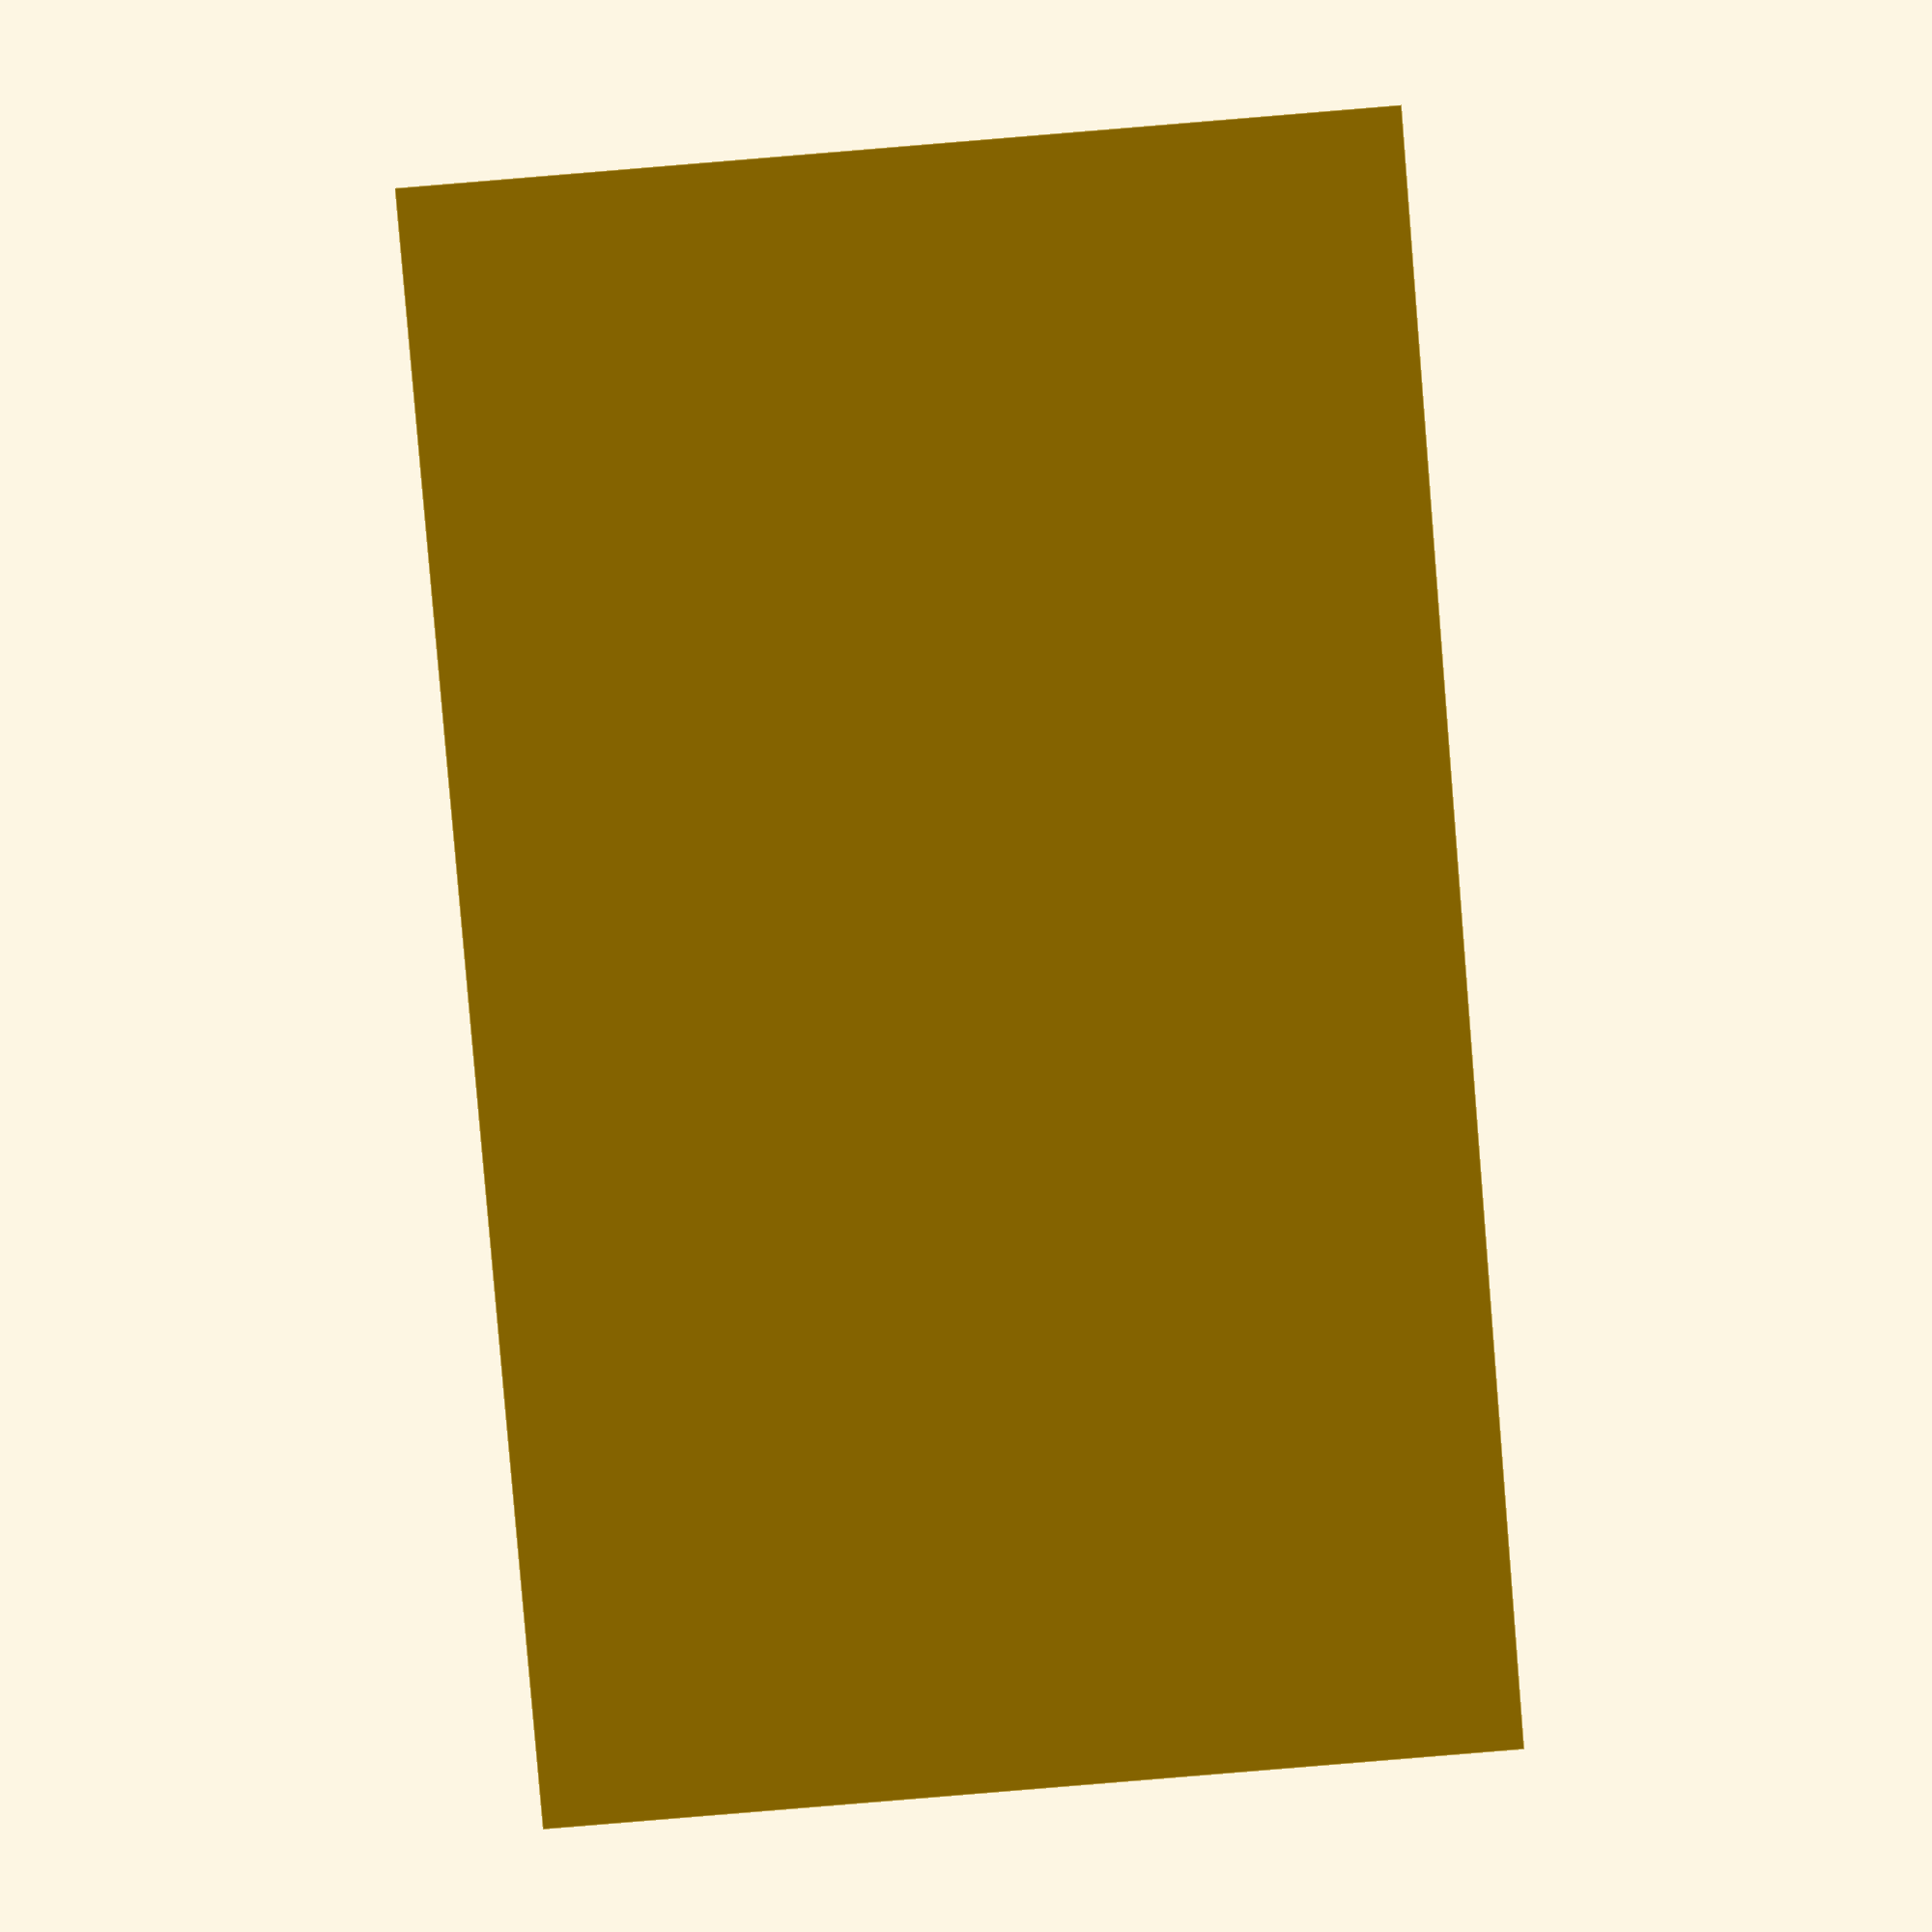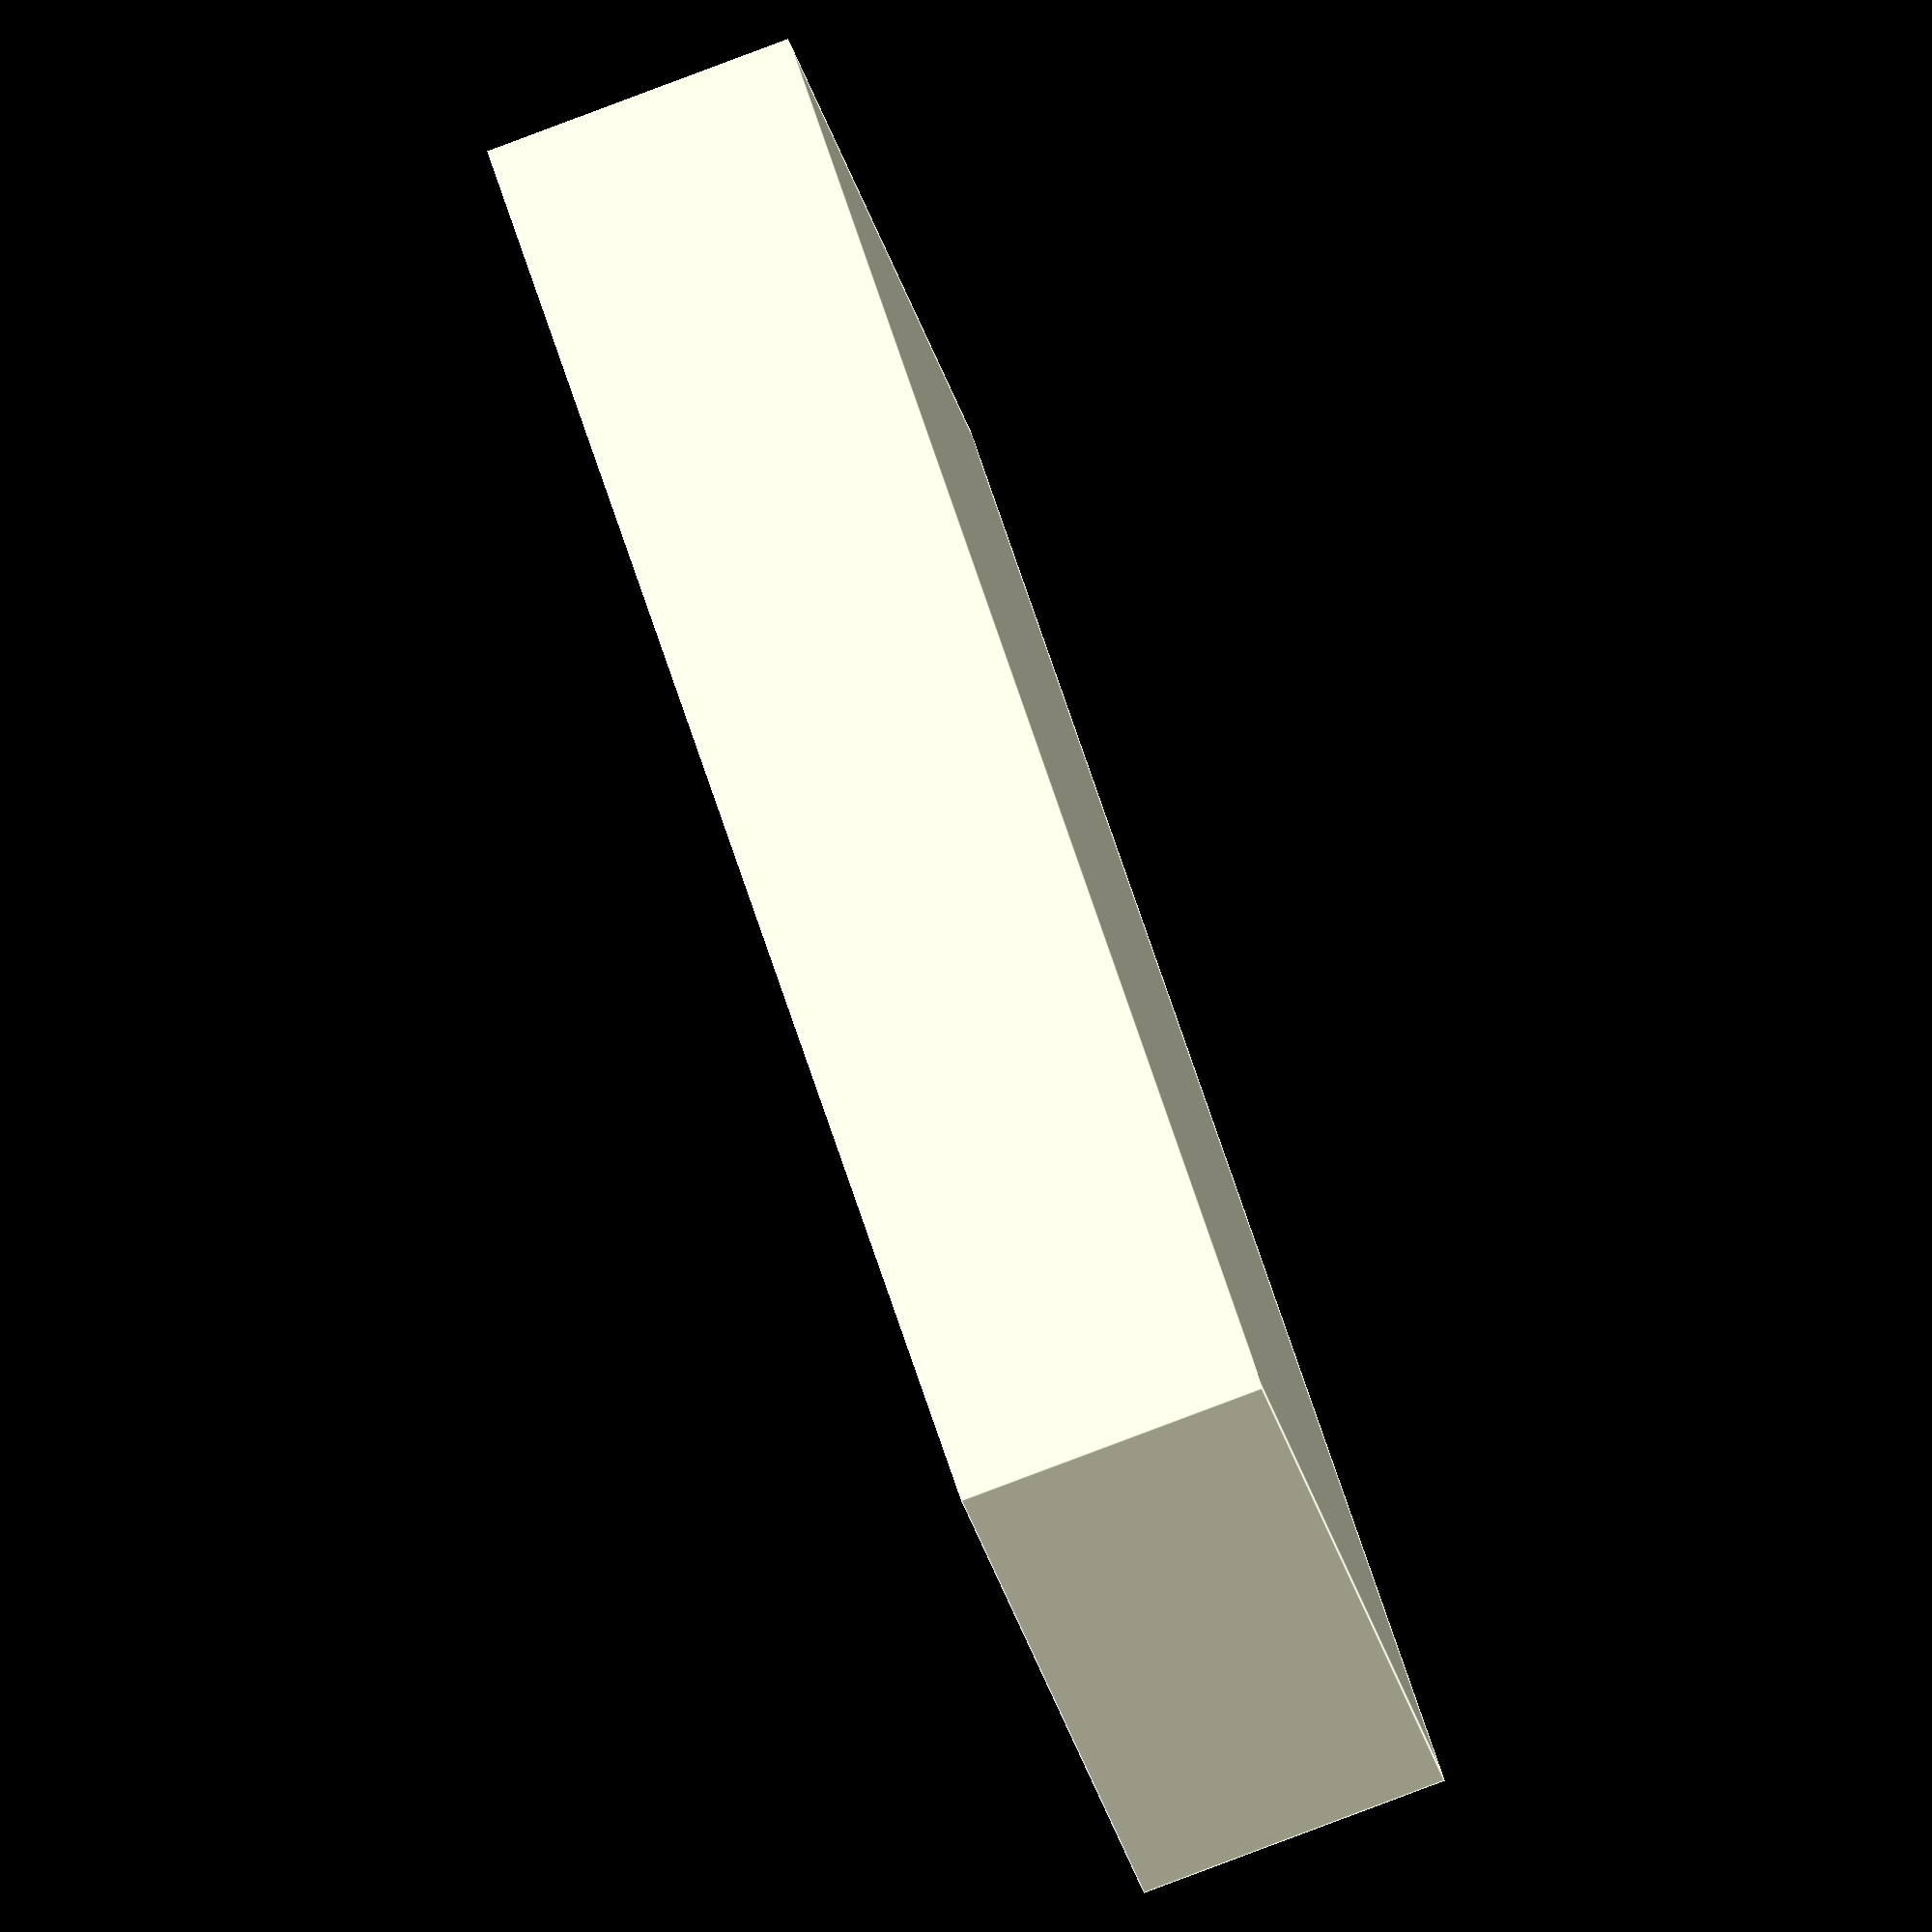
<openscad>
pcb_height = 58.420;
pcb_length = 45.720;
pcb_thickness = 1.6; // TODO: double check, add tolerance

stand_width = pcb_length + 4;
stand_length = 30.0;
stand_height = 10.0;

usb_height = 2.80;
usb_width = 5.10 + 0.15; // Includes tolerance
usb_length = 7.90 + 0.15; // includes tolerance

usb_cutout_length = usb_length + 5;
usb_cutout_thickness = usb_width + 5;
usb_cutout_depth = 5.0;

pcb_cutout_length = pcb_length;
pcb_cutout_thickness = pcb_thickness; // TODO: Needs to account for the USB connector
pcb_cutout_depth = usb_cutout_depth;

union() {
    stand();
}

module stand() {
    difference() {
        cube([stand_width,
              stand_length,
              stand_height],
             center = true);
        cutout();
    }
}


module cutout() {
    pcb_cutout_x = -(pcb_cutout_length / 2);
    pcb_cutout_y = -(pcb_cutout_thickness / 2);
    pcb_cutout_z = (stand_height / 2) - pcb_cutout_depth + 1;

    usb_cutout_x = -(usb_cutout_length / 2);
    usb_cutout_y = -(usb_cutout_thickness / 2);
    usb_cutout_z = (stand_height / 2) - usb_cutout_depth + 1;

    union() {
        translate([pcb_cutout_x, pcb_cutout_y, pcb_cutout_z])
            cube([pcb_cutout_length,
                  pcb_cutout_thickness,
                  pcb_cutout_depth],
                 cunter = true);
        translate([usb_cutout_x, usb_cutout_y, usb_cutout_z])
            cube([usb_cutout_length,
                  usb_cutout_thickness,
                  usb_cutout_depth],
                 cunter = true);
    }
}

</openscad>
<views>
elev=175.7 azim=94.7 roll=0.2 proj=p view=edges
elev=263.6 azim=147.4 roll=69.4 proj=o view=edges
</views>
